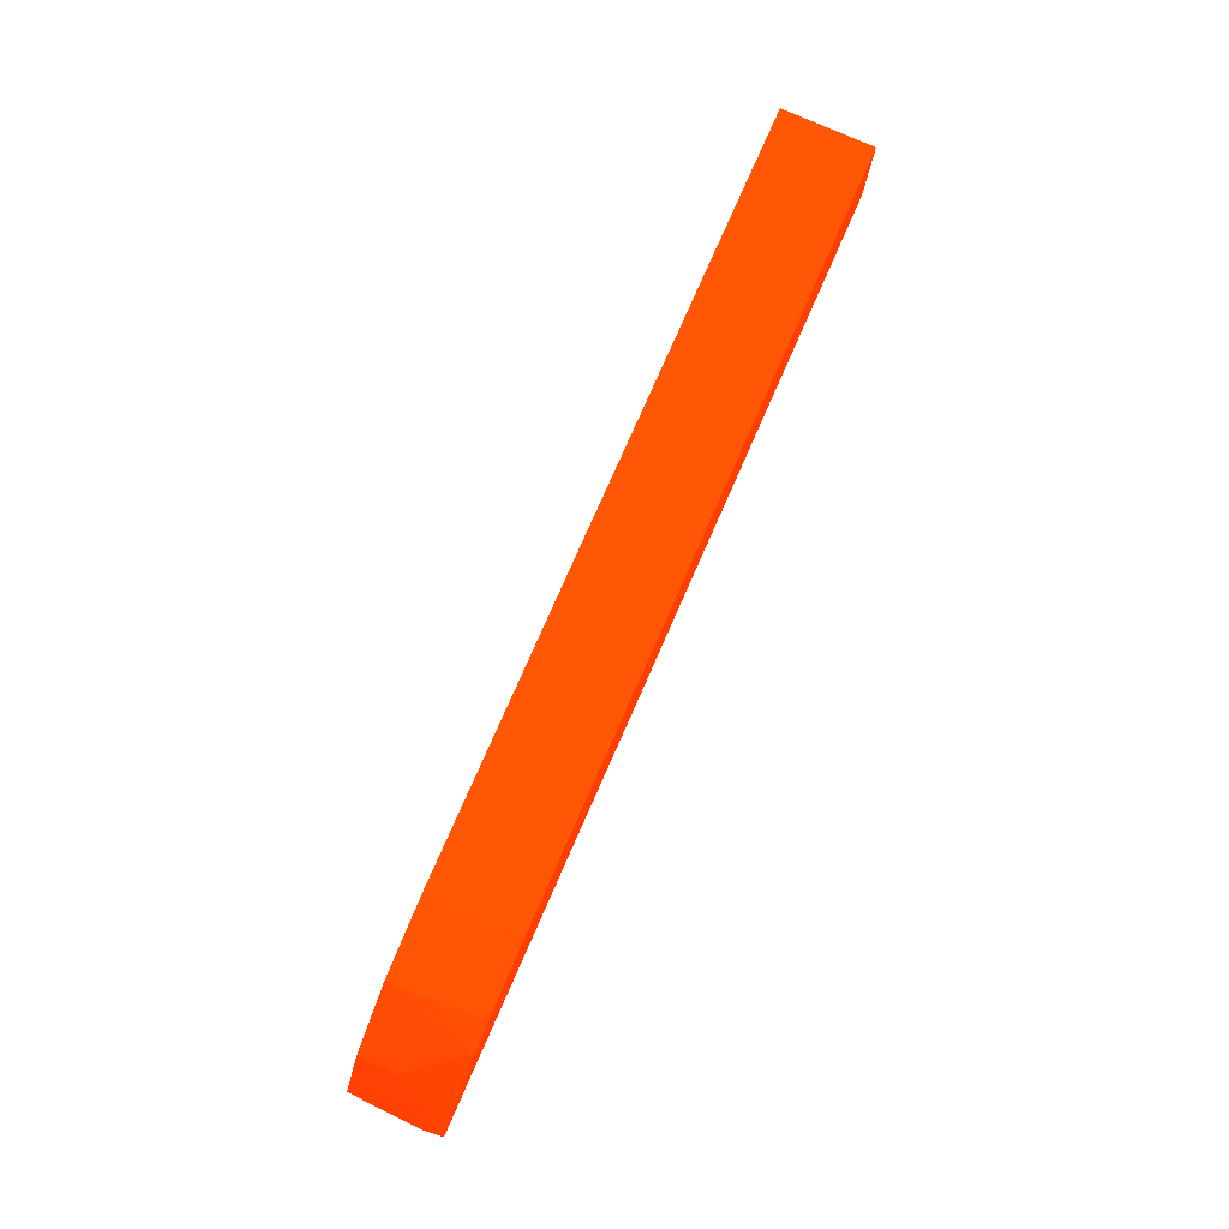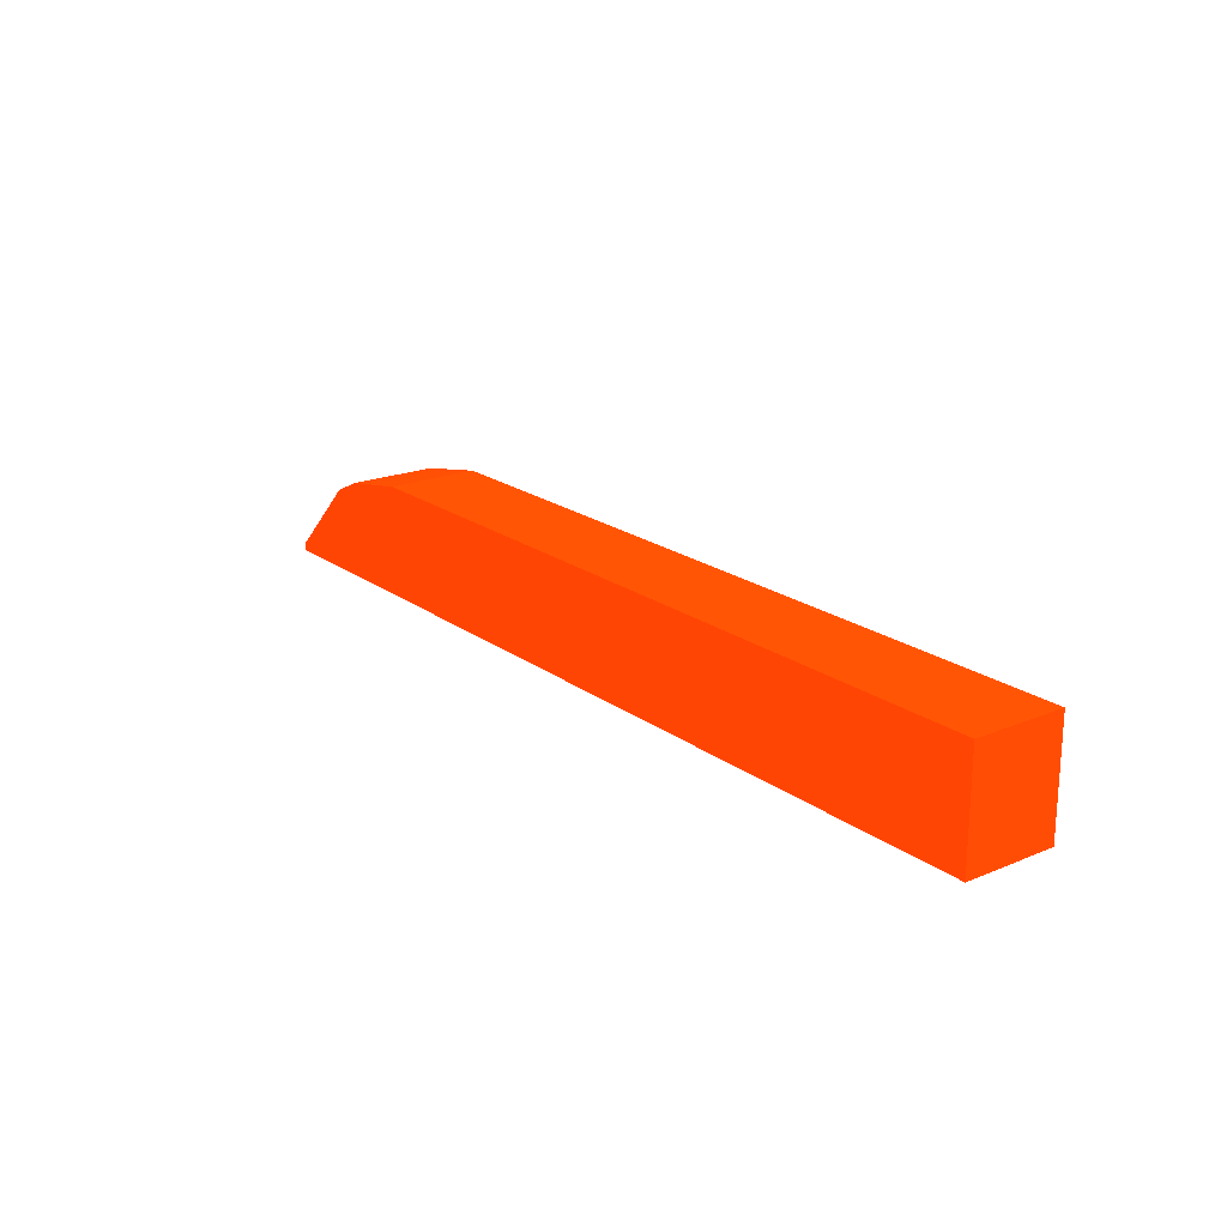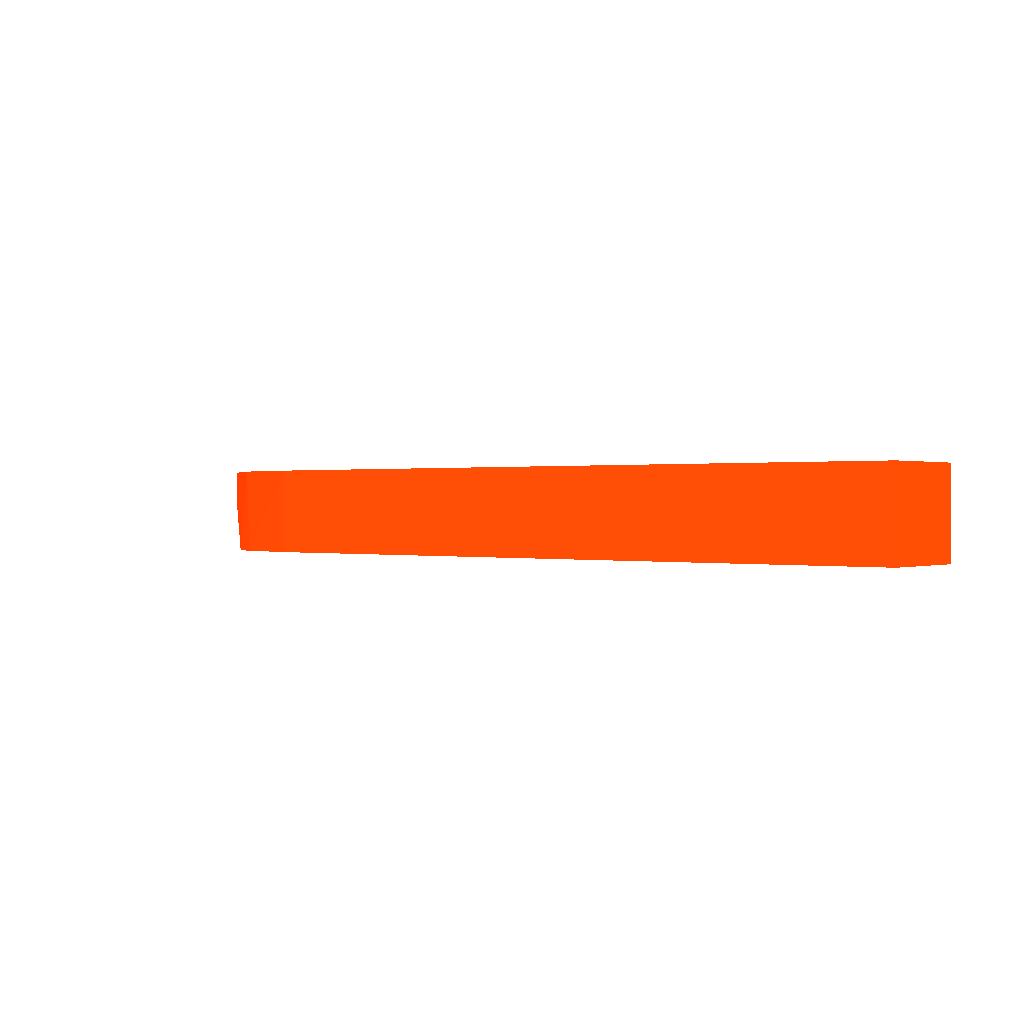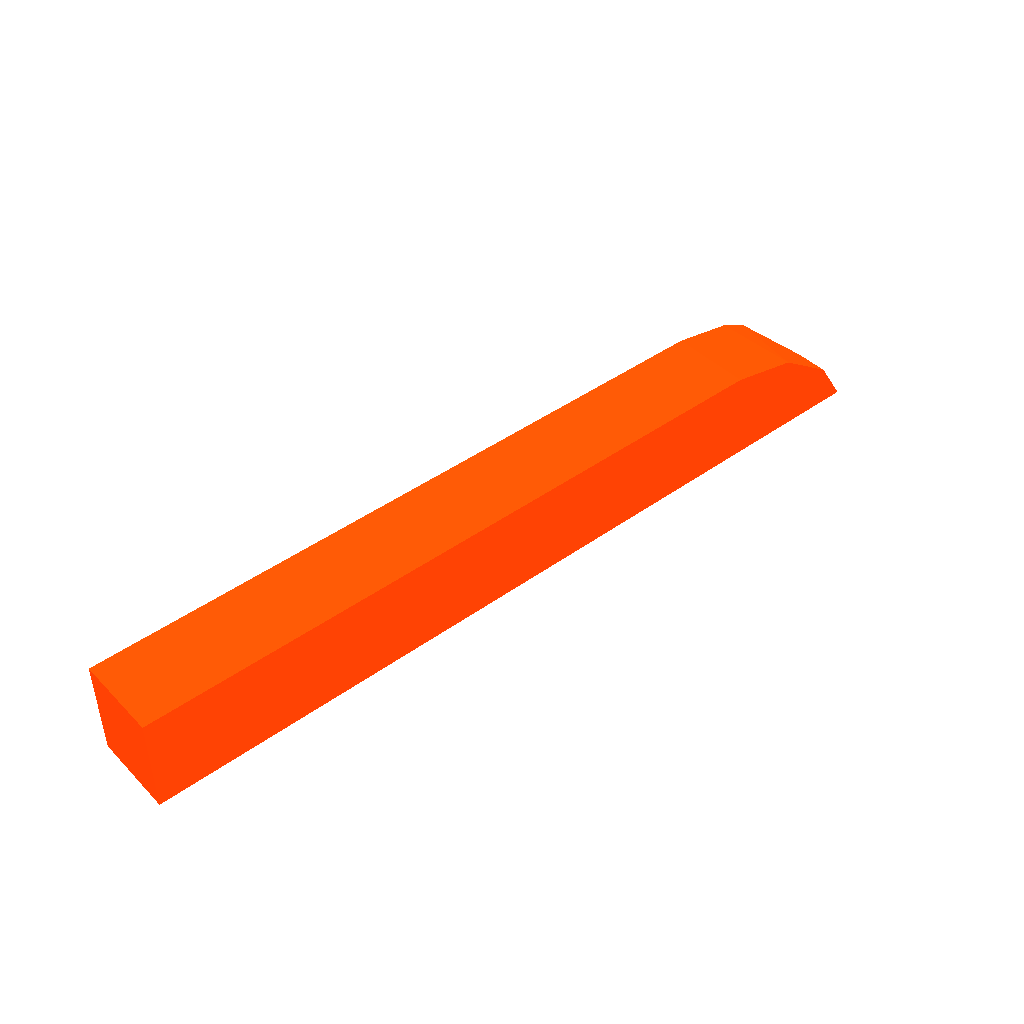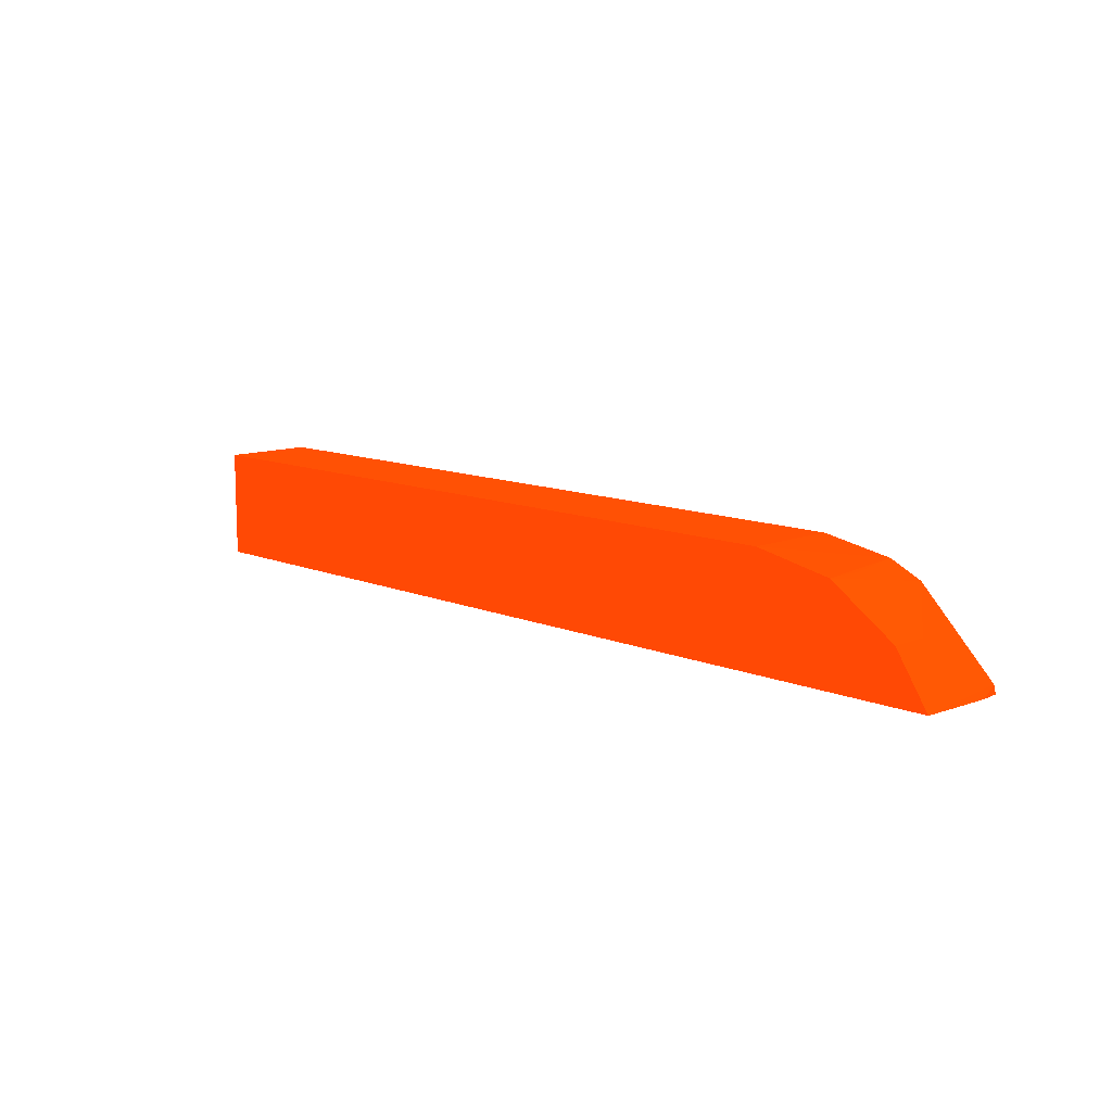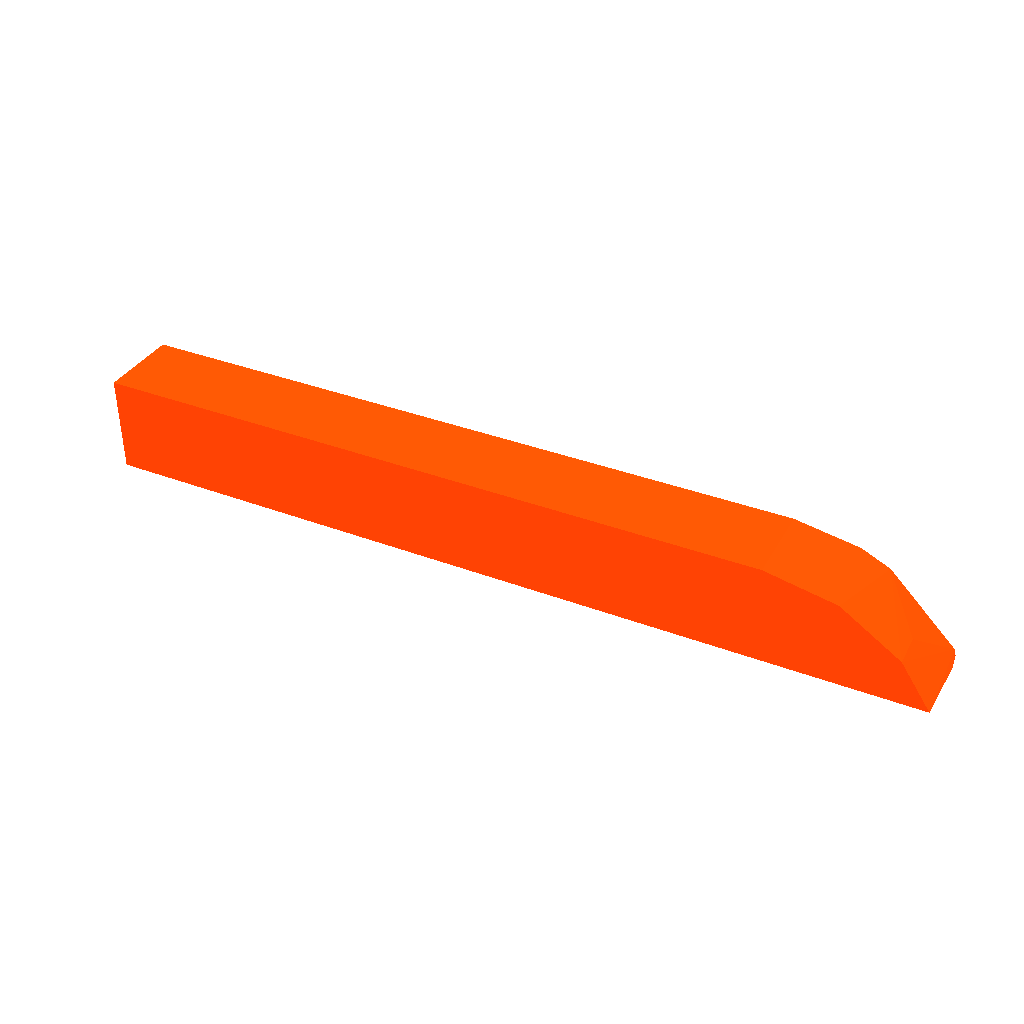
<metadata>
{"format":"obj","ext":"obj","renderer":"f3d","projection":"perspective","resolution":1024,"background":"white","views":[{"elev":78.8,"azim":113.8,"up":"+Y"},{"elev":20.1,"azim":-127.3,"up":"+Y"},{"elev":0.3,"azim":-141.0,"up":"+Z"},{"elev":42.9,"azim":-40.5,"up":"+Y"},{"elev":11.1,"azim":46.0,"up":"+Y"},{"elev":36.1,"azim":26.4,"up":"+Y"}]}
</metadata>
<code>
v 1.6 6 -11.51 0.9882 0.1882 0.01176
v 1.849 5.95 -11.51 0.9882 0.1882 0.01176
v 1.824 5.96 -11.8 0.9882 0.1882 0.01176
v 1.6 6 -11.8 0.9882 0.1882 0.01176
v -0.8105 6 -11.51 0.9882 0.1882 0.01176
v 2.059 5.81 -11.51 0.9882 0.1882 0.01176
v 1.925 5.913 -11.8 0.9882 0.1882 0.01176
v 1.849 5.95 -11.63 0.9882 0.1882 0.01176
v -0.8105 6 -11.8 0.9882 0.1882 0.01176
v -0.8105 5.65 -11.51 0.9882 0.1882 0.01176
v 2.081 5.777 -11.51 0.9882 0.1882 0.01176
v 2.163 5.675 -11.8 0.9882 0.1882 0.01176
v 2.059 5.81 -11.63 0.9882 0.1882 0.01176
v -0.8105 5.65 -11.8 0.9882 0.1882 0.01176
v 1.9 5.649 -11.8 0.9882 0.1882 0.01176
v 2.085 5.649 -11.51 0.9882 0.1882 0.01176
v 2.167 5.649 -11.51 0.9882 0.1882 0.01176
v 2.175 5.649 -11.74 0.9882 0.1882 0.01176
v 2.169 5.649 -11.8 0.9882 0.1882 0.01176
v 1.9 5.649 -11.8 0.9882 0.1882 0.01176
f 1 2 3
f 1 3 4
f 1 4 9
f 1 9 5
f 1 5 10
f 1 10 16
f 1 16 17
f 1 17 11
f 1 11 6
f 1 6 2
f 2 6 7
f 2 7 8
f 2 8 3
f 3 8 7
f 3 7 12
f 3 12 19
f 3 19 20
f 3 20 14
f 3 14 9
f 3 9 4
f 5 9 14
f 5 14 10
f 6 11 12
f 6 12 13
f 6 13 7
f 7 13 12
f 10 15 16
f 10 14 20
f 10 20 15
f 11 17 12
f 12 17 18
f 12 18 19
f 15 20 19
f 15 19 18
f 15 18 17
f 15 17 16

</code>
